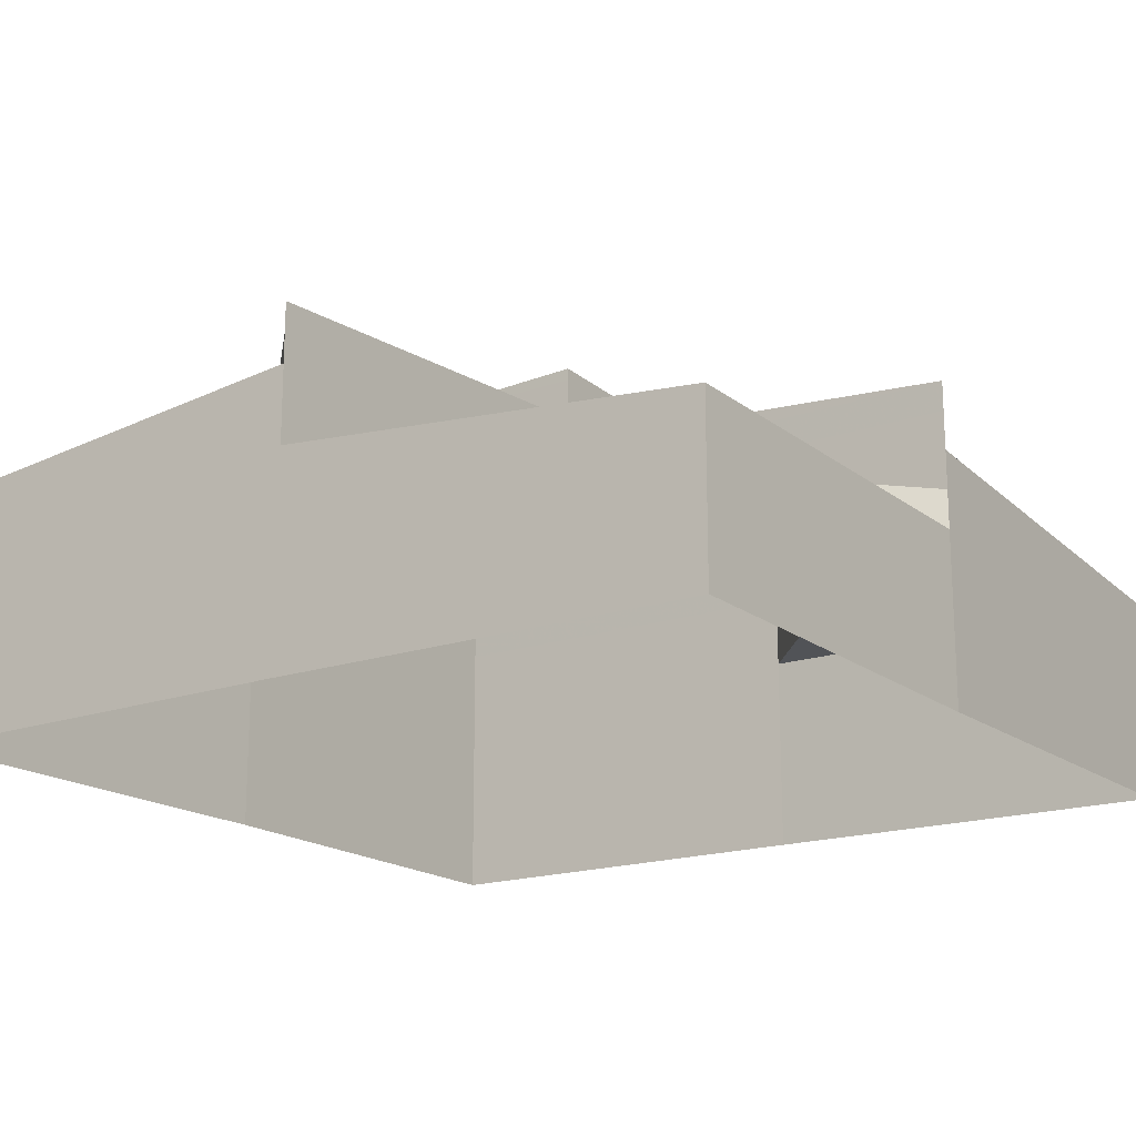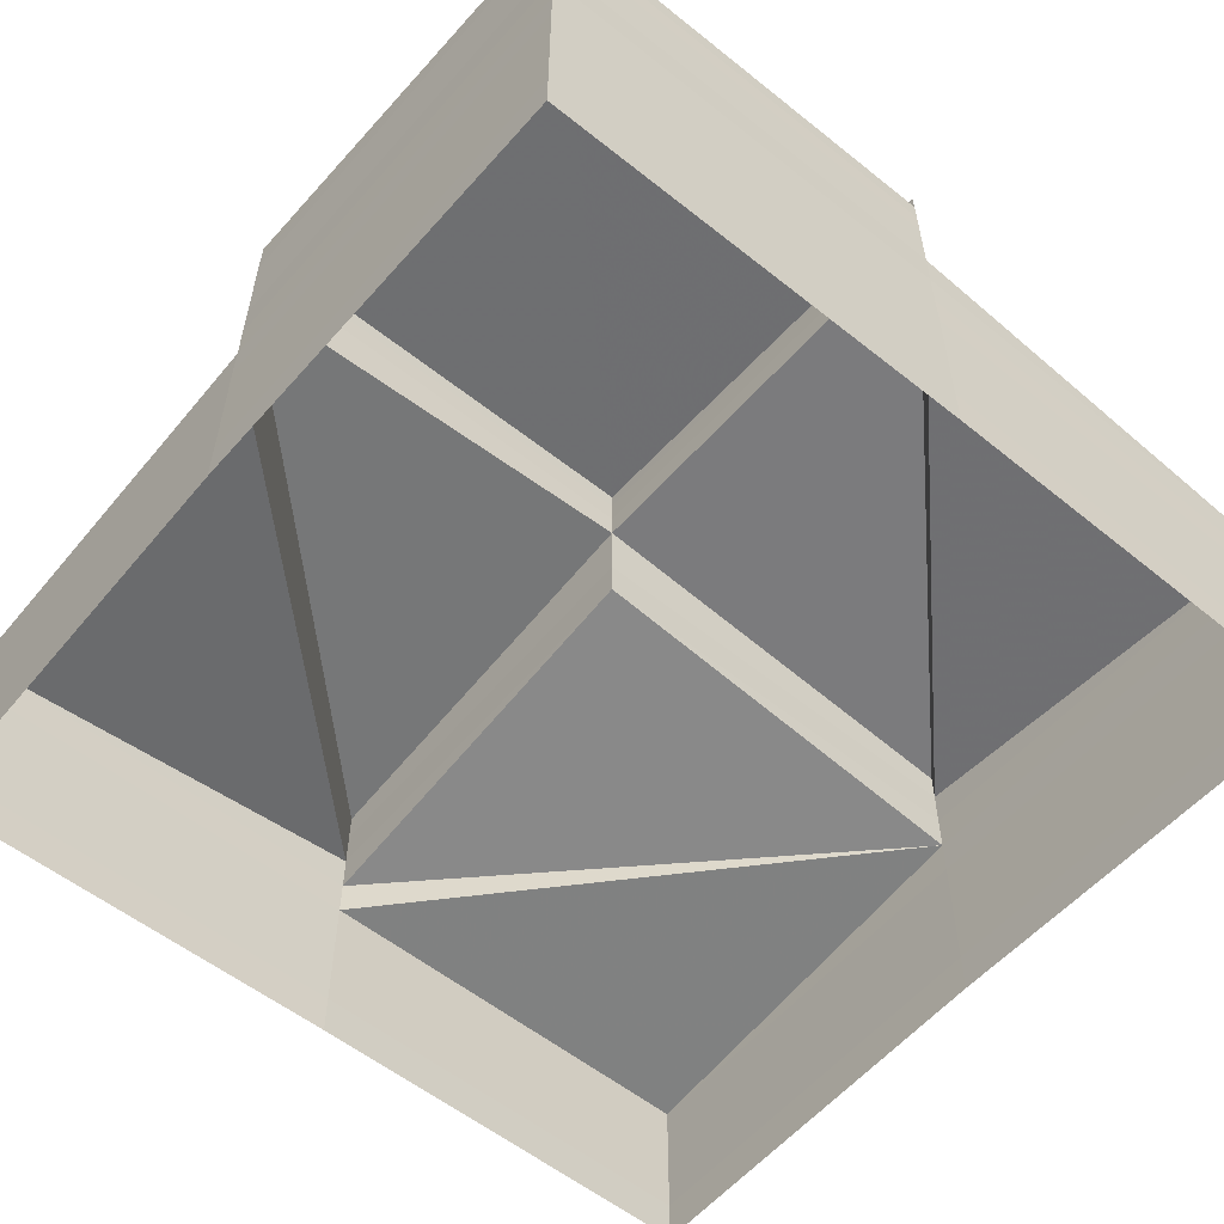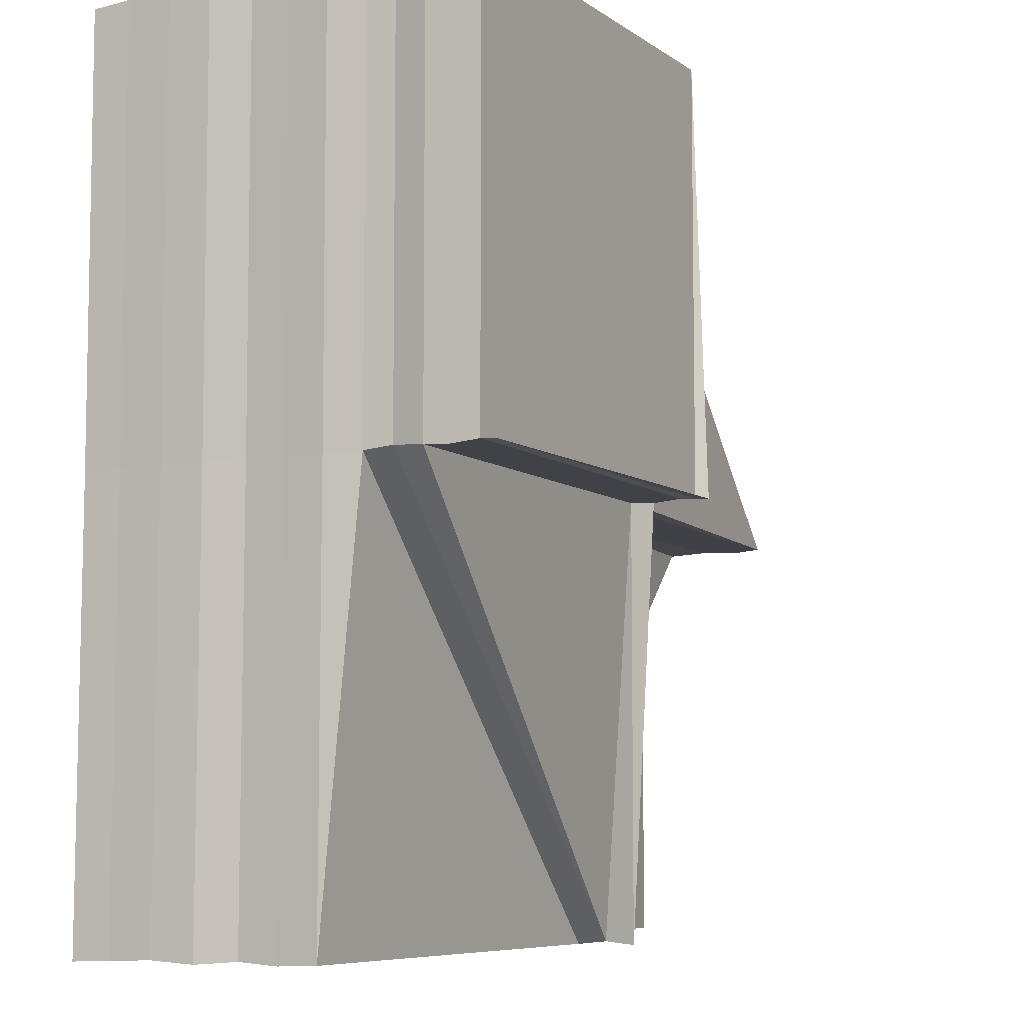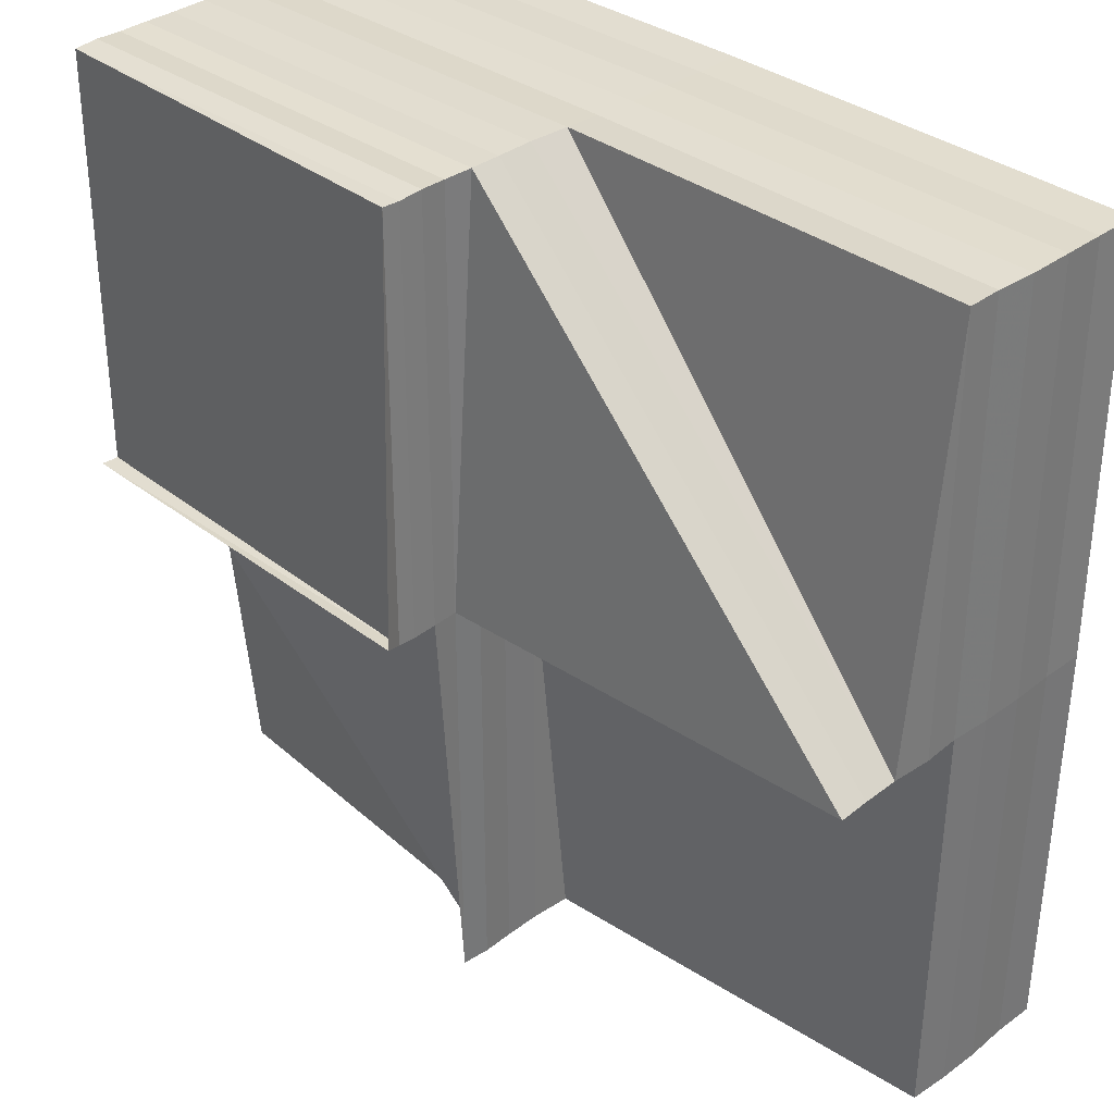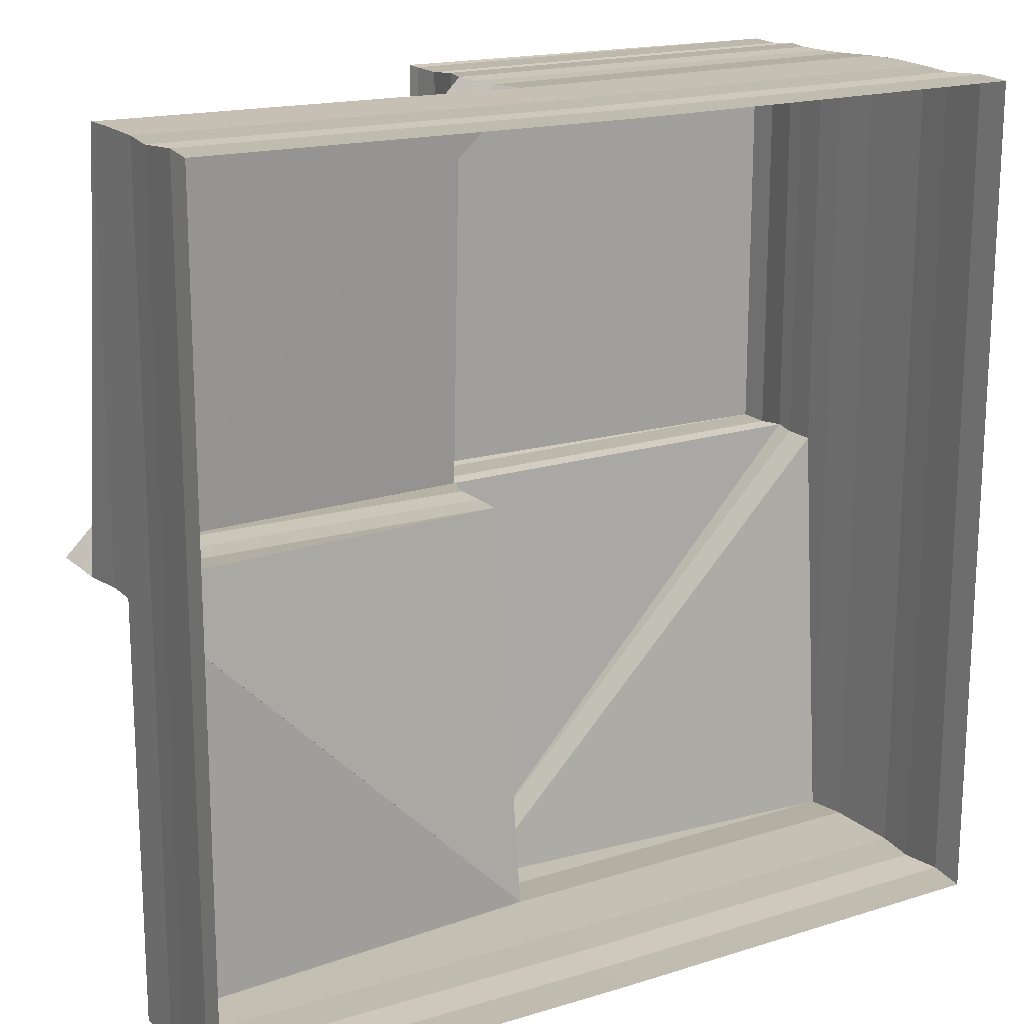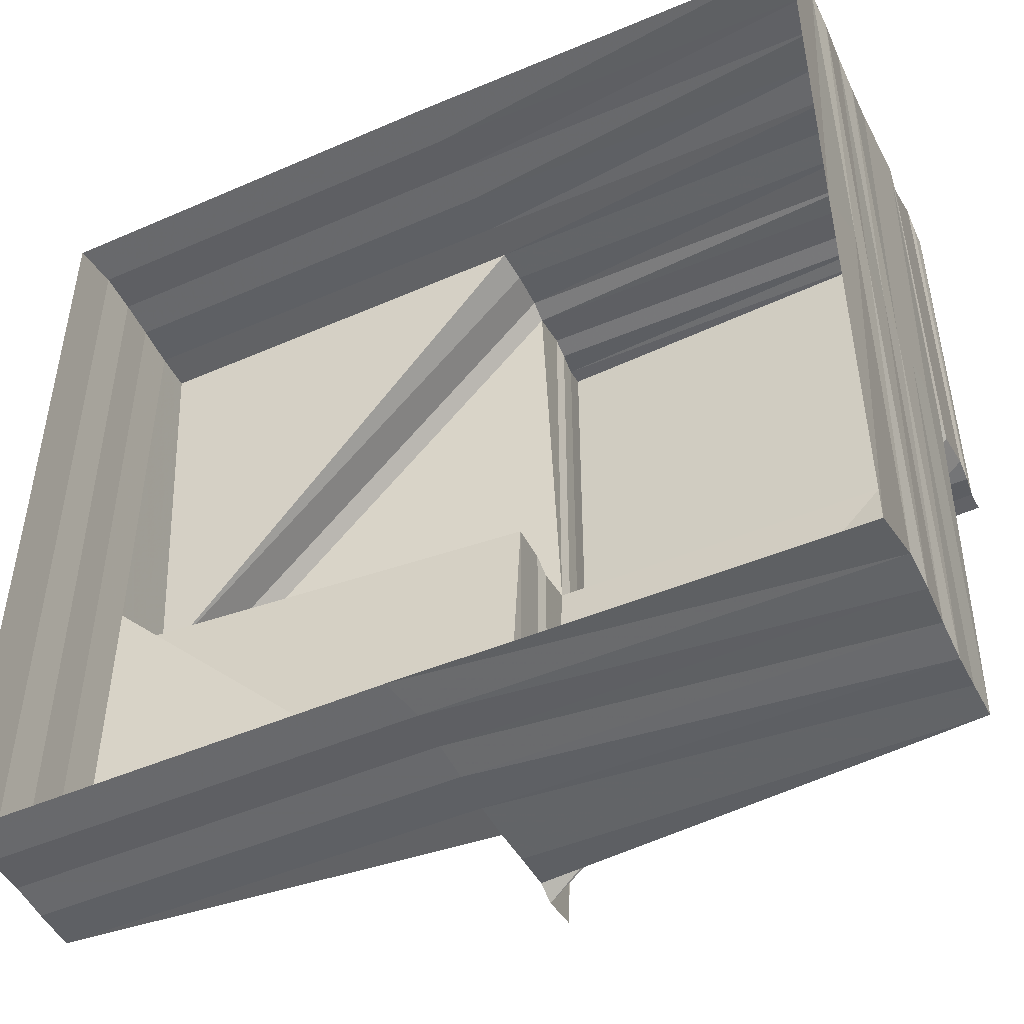
<metadata>
{"format":"obj","ext":"obj","renderer":"f3d","projection":"perspective","resolution":1024,"background":"white","views":[{"elev":-17.8,"azim":34.4,"up":"+Z"},{"elev":-56.2,"azim":-130.2,"up":"+Z"},{"elev":-7.5,"azim":-63.7,"up":"+Y"},{"elev":34.2,"azim":45.5,"up":"+Y"},{"elev":17.4,"azim":148.8,"up":"+Y"},{"elev":-47.9,"azim":-154.3,"up":"+Y"}]}
</metadata>
<code>
o 11988
v 2205 1881 22.6
v 2205 1881 22.6
v 2205 1881 22.6
v 2205 1881 22.6
v 2205 1881 22.6
v 2205 1881 22.6
v 2205 1881 22.6
v 2205 1881 22.6
v 2205 1881 22.6
v 2205 1881 22.6
v 2205 1881 22.6
v 2205 1881 22.6
v 2205 1881 22.6
v 2205 1881 22.6
v 2205 1881 22.6
v 2205 1881 22.6
v 2205 1881 22.6
v 2205 1881 22.6
v 2205 1881 22.6
v 2205 1881 22.6
v 2205 1881 22.6
v 2205 1881 22.6
v 2205 1881 22.6
v 2205 1881 22.6
v 2205 1881 22.6
v 2205 1881 22.6
v 2205 1881 22.6
v 2205 1881 22.6
v 2205 1881 22.6
v 2205 1881 22.6
v 2205 1881 22.6
v 2205 1881 22.6
v 2205 1881 22.6
v 2205 1881 22.6
v 2205 1881 22.6
v 2205 1881 22.6
v 2205 1881 22.6
v 2205 1881 22.6
v 2205 1881 22.6
v 2205 1881 22.6
v 2205 1881 22.6
v 2205 1881 22.6
v 2205 1881 22.6
v 2205 1881 22.6
v 2205 1881 22.6
v 2205 1881 22.6
v 2205 1881 22.6
v 2205 1881 22.6
v 2205 1881 22.6
v 2205 1881 22.6
v 2205 1881 22.6
v 2205 1881 22.6
v 2205 1881 22.6
v 2205 1881 22.61
v 2205 1881 22.6
v 2205 1881 22.61
v 2205 1881 22.6
v 2205 1881 22.6
v 2205 1881 22.6
v 2205 1881 22.61
v 2205 1881 22.6
v 2205 1881 22.6
v 2205 1881 22.6
v 2205 1881 22.6
v 2205 1881 22.6
v 2205 1881 22.6
v 2205 1881 22.6
v 2205 1881 22.6
v 2205 1881 22.6
v 2205 1881 22.6
v 2205 1881 22.6
v 2205 1881 22.6
v 2205 1881 22.6
v 2205 1881 22.6
v 2205 1881 22.6
v 2205 1881 22.61
v 2205 1881 22.6
v 2205 1881 22.6
v 2205 1881 22.6
v 2205 1881 22.6
v 2205 1881 22.6
v 2205 1881 22.6
v 2205 1881 22.6
v 2205 1881 22.6
v 2205 1881 22.6
v 2205 1881 22.6
v 2205 1881 22.6
v 2205 1881 22.6
v 2205 1881 22.6
v 2205 1881 22.6
v 2205 1881 22.6
v 2205 1881 22.6
v 2205 1881 22.6
v 2205 1881 22.6
v 2205 1881 22.6
v 2205 1881 22.6
v 2205 1881 22.6
v 2205 1881 22.6
v 2205 1881 22.6
v 2205 1881 22.6
v 2205 1881 22.6
v 2205 1881 22.6
v 2205 1881 22.6
v 2205 1881 22.6
v 2205 1881 22.6
v 2205 1881 22.6
v 2205 1881 22.6
v 2205 1881 22.6
v 2205 1881 22.6
v 2205 1881 22.6
v 2205 1881 22.6
v 2205 1881 22.6
v 2205 1881 22.6
v 2205 1881 22.6
v 2205 1881 22.6
v 2205 1881 22.6
v 2205 1881 22.6
v 2205 1881 22.6
v 2205 1881 22.6
v 2205 1881 22.6
v 2205 1881 22.6
v 2205 1881 22.6
v 2205 1881 22.6
v 2205 1881 22.6
v 2205 1881 22.6
v 2205 1881 22.6
v 2205 1881 22.6
v 2205 1881 22.6
v 2205 1881 22.6
v 2205 1881 22.6
v 2205 1881 22.6
v 2205 1881 22.6
v 2205 1881 22.6
v 2205 1881 22.6
v 2205 1881 22.6
v 2205 1881 22.6
v 2205 1881 22.6
v 2205 1881 22.6
v 2205 1881 22.6
v 2205 1881 22.6
v 2205 1881 22.6
v 2205 1881 22.6
v 2205 1881 22.6
v 2205 1881 22.6
v 2205 1881 22.6
v 2205 1881 22.6
v 2205 1881 22.6
v 2205 1881 22.6
v 2205 1881 22.6
v 2205 1881 22.6
v 2205 1881 22.6
v 2205 1881 22.6
v 2205 1881 22.6
v 2205 1881 22.6
v 2205 1881 22.6
v 2205 1881 22.6
v 2205 1881 22.6
v 2205 1881 22.6
v 2205 1881 22.6
v 2205 1881 22.6
v 2205 1881 22.6
v 2205 1881 22.6
v 2205 1881 22.6
v 2205 1881 22.6
v 2205 1881 22.6
v 2205 1881 22.6
v 2205 1881 22.6
v 2205 1881 22.6
v 2205 1881 22.6
v 2205 1881 22.6
v 2205 1881 22.6
v 2205 1881 22.6
v 2205 1881 22.6
v 2205 1881 22.6
v 2205 1881 22.6
v 2205 1881 22.6
v 2205 1881 22.6
v 2205 1881 22.6
v 2205 1881 22.6
v 2205 1881 22.6
v 2205 1881 22.6
v 2205 1881 22.6
v 2205 1881 22.6
v 2205 1881 22.6
v 2205 1881 22.6
v 2205 1881 22.6
v 2205 1881 22.6
v 2205 1881 22.6
v 2205 1881 22.6
v 2205 1881 22.6
v 2205 1881 22.6
v 2205 1881 22.6
v 2205 1881 22.6
v 2205 1881 22.6
v 2205 1881 22.6
v 2205 1881 22.6
v 2205 1881 22.6
v 2205 1881 22.6
v 2205 1881 22.6
v 2205 1881 22.6
v 2205 1881 22.6
v 2205 1881 22.6
v 2205 1881 22.6
v 2205 1881 22.6
v 2205 1881 22.6
v 2205 1881 22.6
v 2205 1881 22.6
v 2205 1881 22.6
v 2205 1881 22.6
v 2205 1881 22.6
v 2205 1881 22.6
v 2205 1881 22.6
v 2205 1881 22.61
v 2205 1881 22.6
v 2205 1881 22.61
v 2205 1881 22.61
v 2205 1881 22.61
v 2205 1881 22.61
v 2205 1881 22.61
v 2205 1881 22.61
v 2205 1881 22.61
f 1 2 3
f 4 1 5
f 6 1 3
f 5 3 7
f 3 8 9
f 7 10 11
f 10 9 12
f 3 13 10
f 14 3 10
f 11 15 16
f 15 12 17
f 10 18 15
f 19 10 15
f 16 20 21
f 20 17 22
f 15 23 20
f 24 15 20
f 25 22 26
f 20 27 25
f 28 20 25
f 28 25 29
f 29 26 30
f 29 30 31
f 25 32 29
f 33 34 29
f 35 29 36
f 37 29 38
f 36 38 39
f 40 37 41
f 41 42 43
f 40 44 42
f 45 43 46
f 47 45 48
f 49 46 50
f 48 49 51
f 52 50 53
f 51 52 54
f 55 53 56
f 54 57 56
f 58 59 57
f 60 61 54
f 62 63 55
f 64 65 59
f 66 67 62
f 68 64 69
f 70 71 66
f 72 73 68
f 73 74 65
f 69 75 76
f 77 78 75
f 79 80 78
f 81 79 82
f 82 83 84
f 63 85 83
f 86 87 81
f 67 88 87
f 39 88 86
f 88 89 85
f 88 90 89
f 91 92 88
f 71 38 88
f 93 94 95
f 94 96 97
f 13 94 97
f 95 97 98
f 97 99 100
f 98 101 102
f 18 97 101
f 101 100 103
f 97 104 101
f 102 105 106
f 105 103 107
f 23 101 105
f 101 108 105
f 106 109 110
f 109 107 111
f 27 105 109
f 109 111 112
f 105 113 109
f 114 112 115
f 32 109 116
f 110 116 117
f 117 115 118
f 119 120 118
f 113 121 122
f 123 122 124
f 125 122 123
f 126 121 125
f 121 127 122
f 122 128 129
f 121 130 128
f 122 131 132
f 132 129 133
f 134 133 135
f 132 136 134
f 137 135 138
f 139 140 138
f 139 141 142
f 143 144 137
f 143 145 146
f 147 145 148
f 149 148 150
f 151 150 152
f 153 149 154
f 155 156 153
f 157 152 158
f 154 159 158
f 160 161 159
f 162 163 161
f 164 165 163
f 166 74 158
f 167 168 157
f 169 170 167
f 72 171 158
f 172 171 158
f 173 171 174
f 172 175 176
f 173 177 176
f 168 178 40
f 178 179 40
f 180 40 70
f 181 40 180
f 182 178 181
f 183 184 178
f 178 185 44
f 186 28 178
f 186 187 185
f 188 189 187
f 188 24 186
f 136 188 186
f 136 190 188
f 190 19 188
f 190 191 189
f 192 190 193
f 194 195 191
f 196 194 192
f 194 14 190
f 131 194 190
f 197 198 195
f 199 197 196
f 127 197 194
f 197 6 194
f 200 201 199
f 201 202 197
f 203 201 197
f 204 203 121
f 108 204 121
f 204 205 130
f 206 204 126
f 207 208 206
f 104 208 204
f 208 209 204
f 210 211 212
f 213 214 76
f 61 214 215
f 216 214 217
f 216 218 219
f 216 220 219
f 213 221 219
f 60 221 219

</code>
